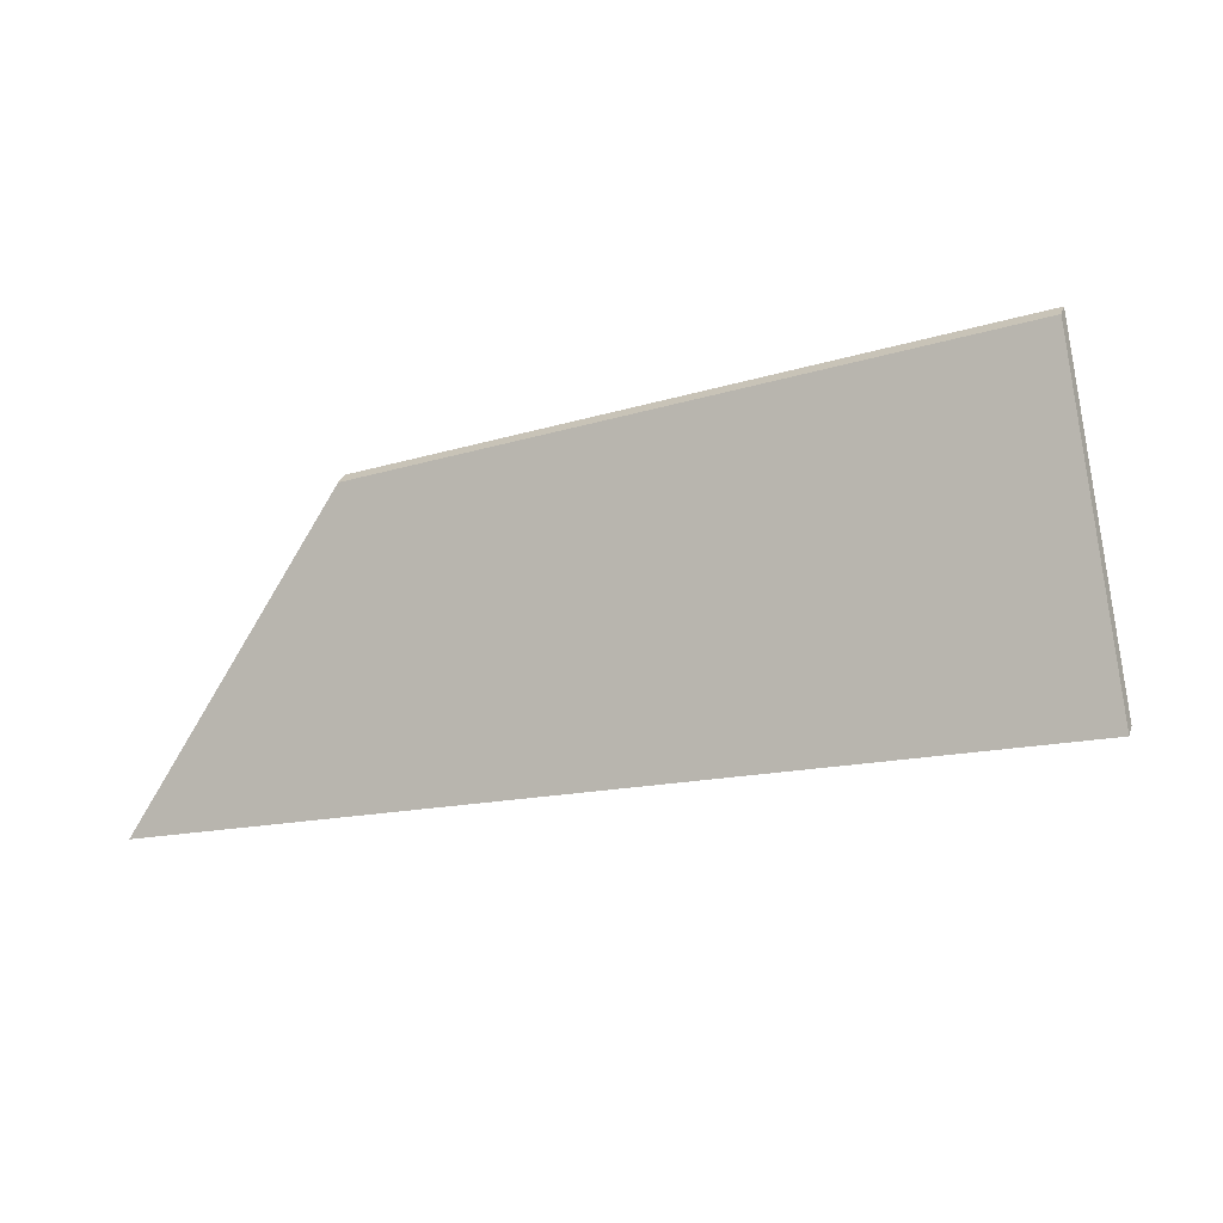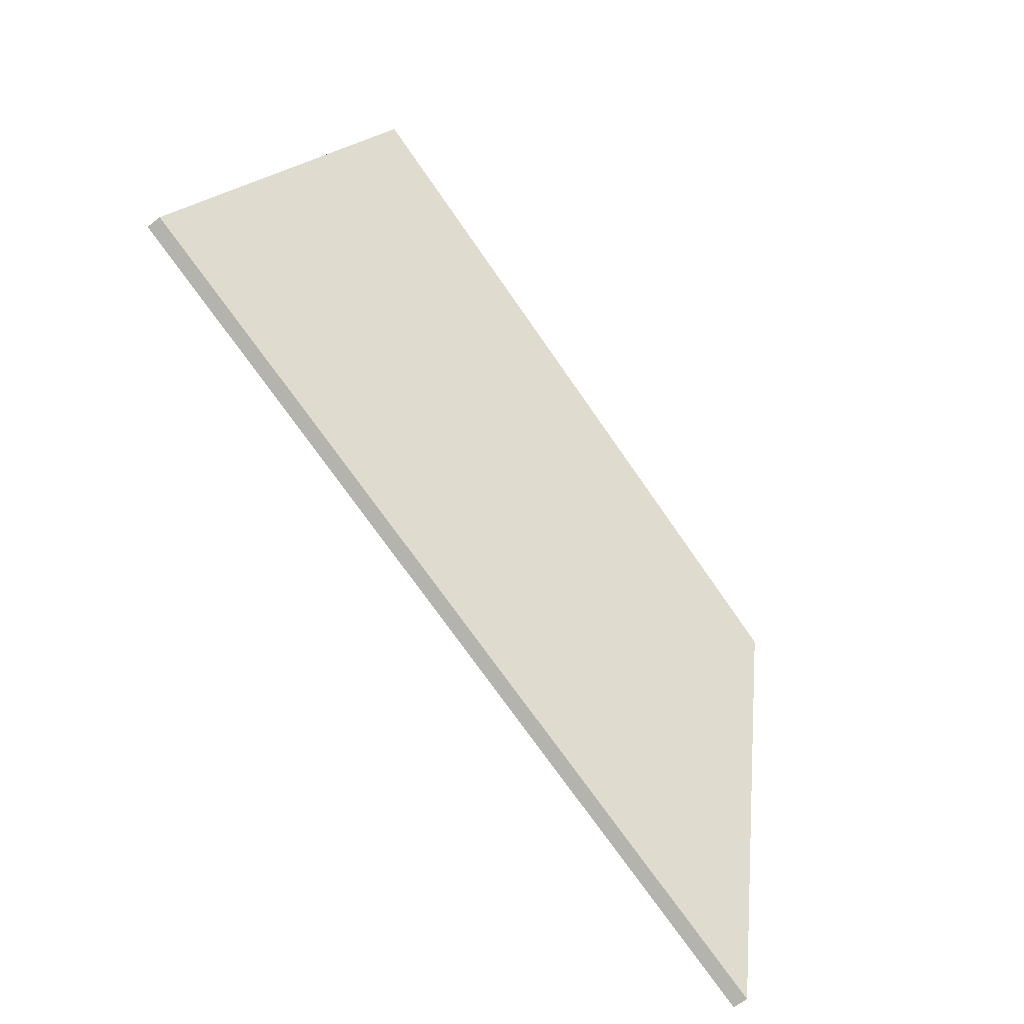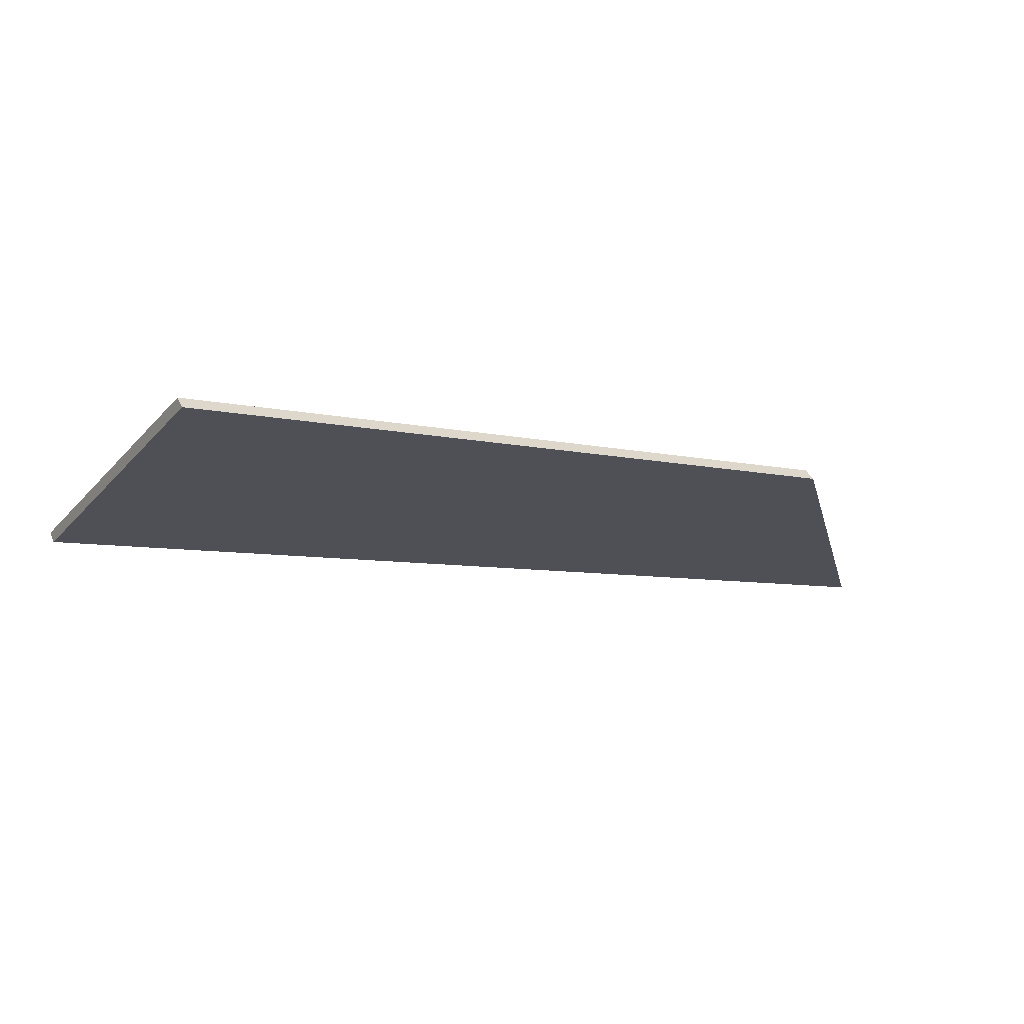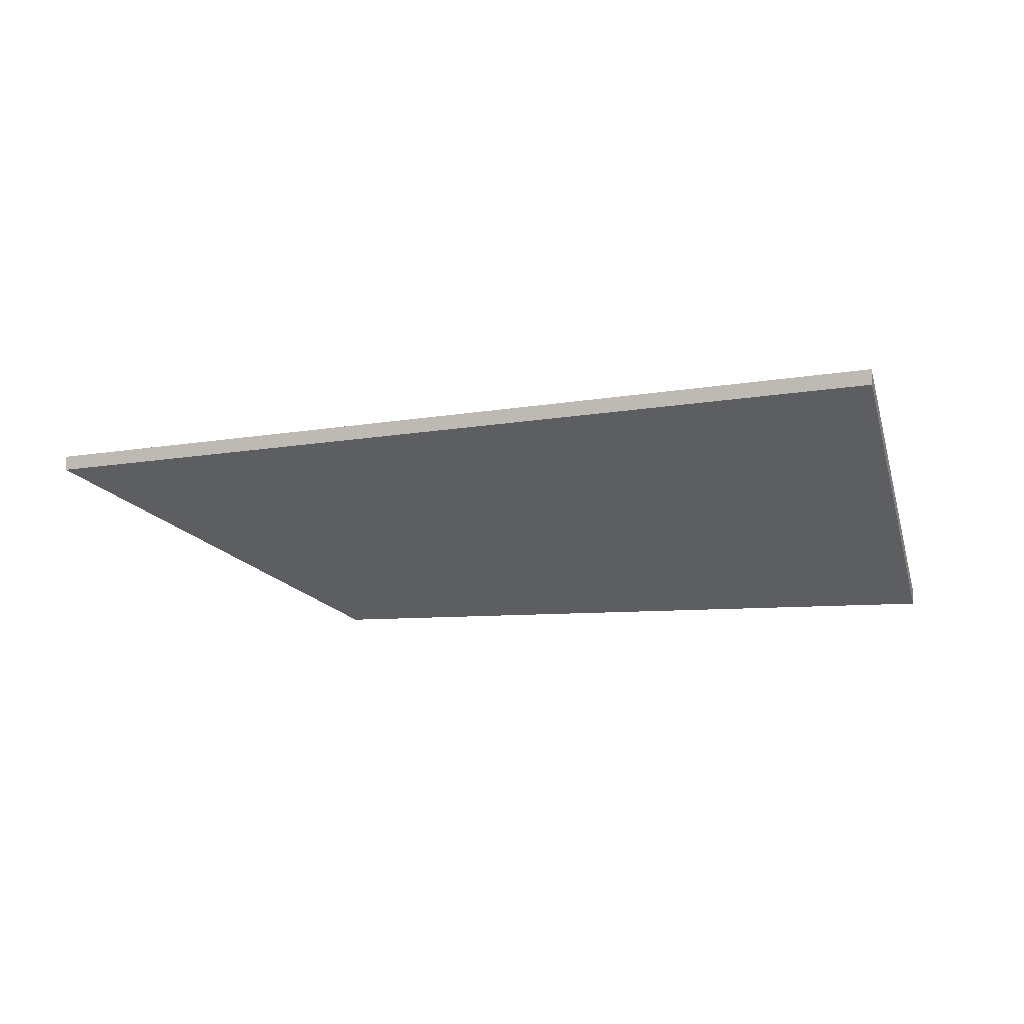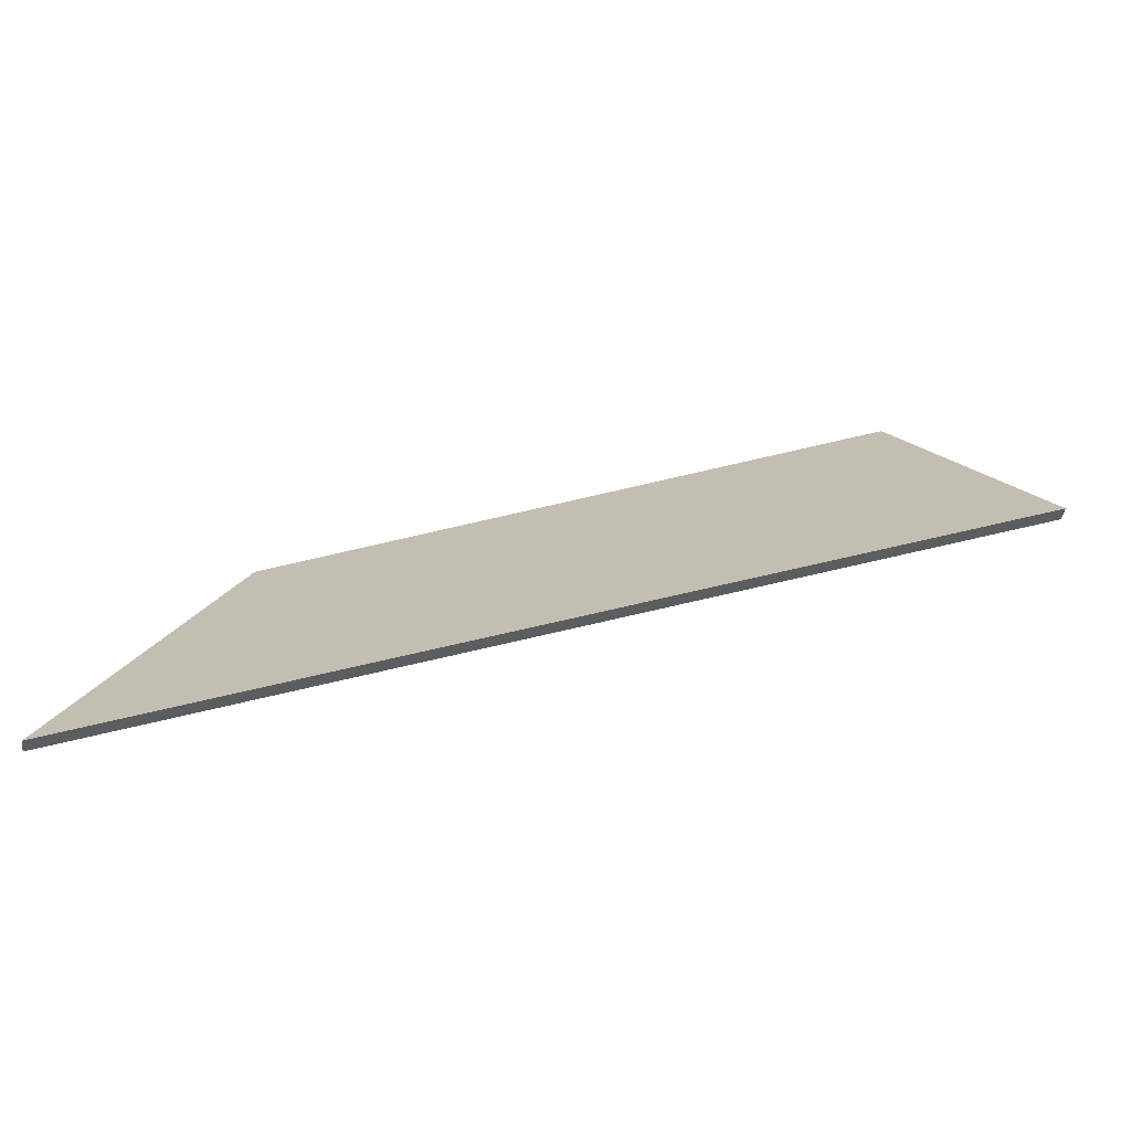
<metadata>
{"format":"obj","ext":"obj","renderer":"f3d","projection":"perspective","resolution":1024,"background":"white","views":[{"elev":30.9,"azim":-162.8,"up":"+Z"},{"elev":-68.3,"azim":-52.2,"up":"+Z"},{"elev":37.3,"azim":-21.9,"up":"+Z"},{"elev":-7.8,"azim":-138.7,"up":"+Y"},{"elev":-38.5,"azim":173.0,"up":"+Z"}]}
</metadata>
<code>
v 3.63 -0.09063 -0.3386
v 3.646 -0.1189 -0.3012
v 3.738 -0.1189 -0.3375
v 3.761 -0.09467 -0.3839
v 3.63 -0.09291 -0.3386
v 3.761 -0.09695 -0.3839
v 3.738 -0.1211 -0.3375
v 3.646 -0.1211 -0.3012
v 3.761 -0.09695 -0.3839
v 3.63 -0.09291 -0.3386
v 3.63 -0.09063 -0.3386
v 3.761 -0.09467 -0.3839
v 3.738 -0.1211 -0.3375
v 3.761 -0.09695 -0.3839
v 3.761 -0.09467 -0.3839
v 3.738 -0.1189 -0.3375
v 3.646 -0.1211 -0.3012
v 3.738 -0.1211 -0.3375
v 3.738 -0.1189 -0.3375
v 3.646 -0.1189 -0.3012
v 3.63 -0.09291 -0.3386
v 3.646 -0.1211 -0.3012
v 3.646 -0.1189 -0.3012
v 3.63 -0.09063 -0.3386
f 1 2 3
f 1 3 4
f 5 6 7
f 5 7 8
f 9 10 11
f 9 11 12
f 13 14 15
f 13 15 16
f 17 18 19
f 17 19 20
f 21 22 23
f 21 23 24

</code>
